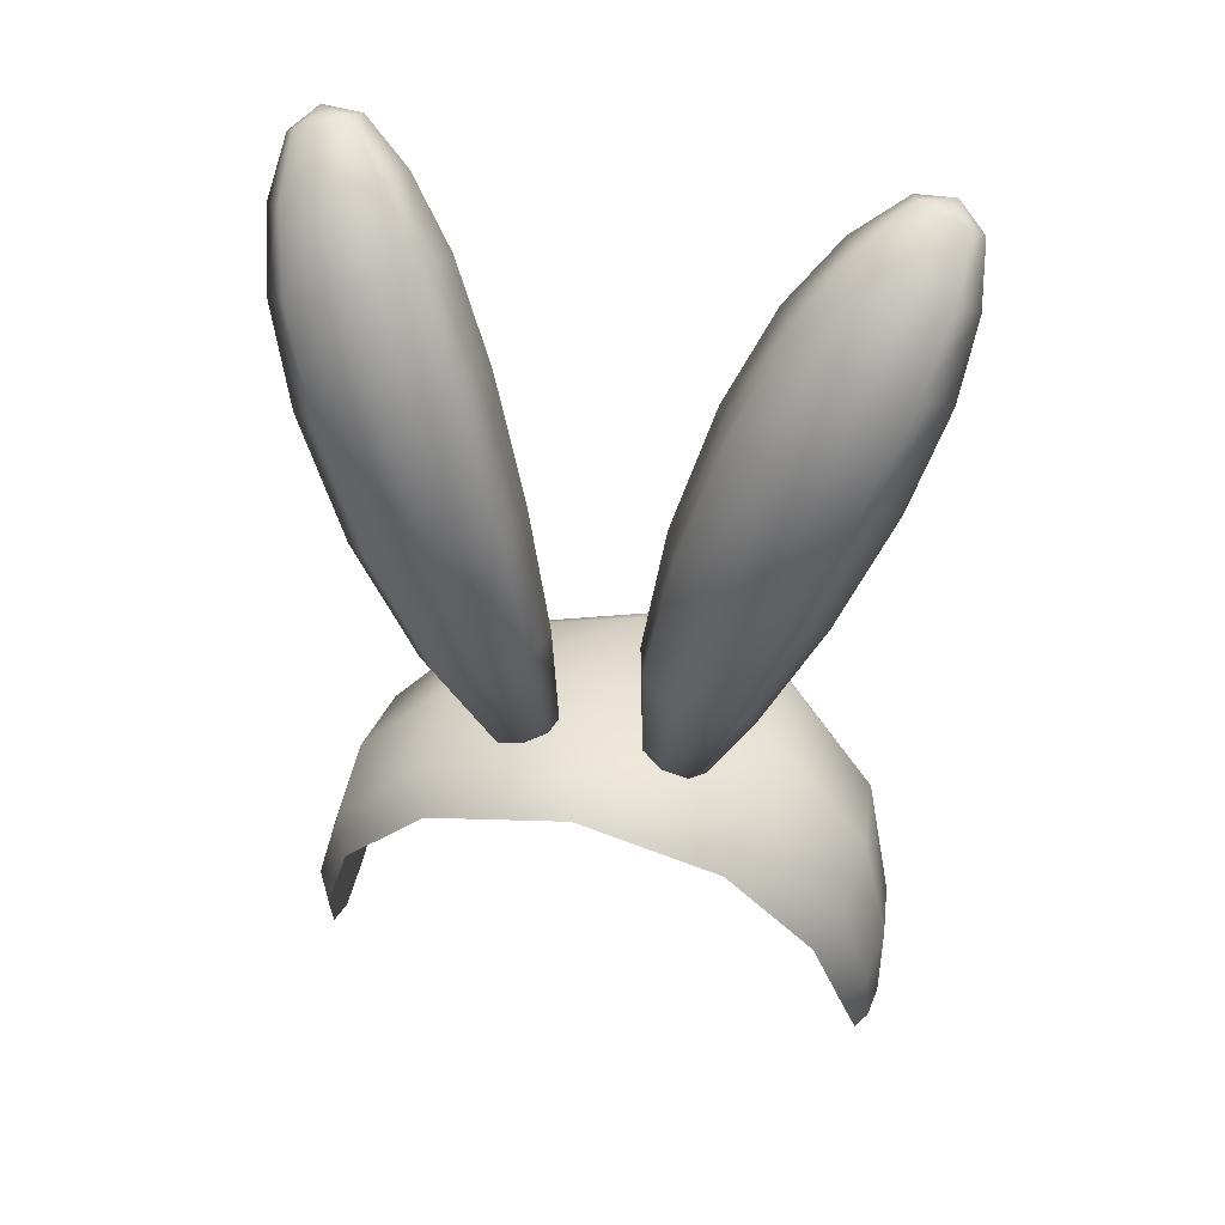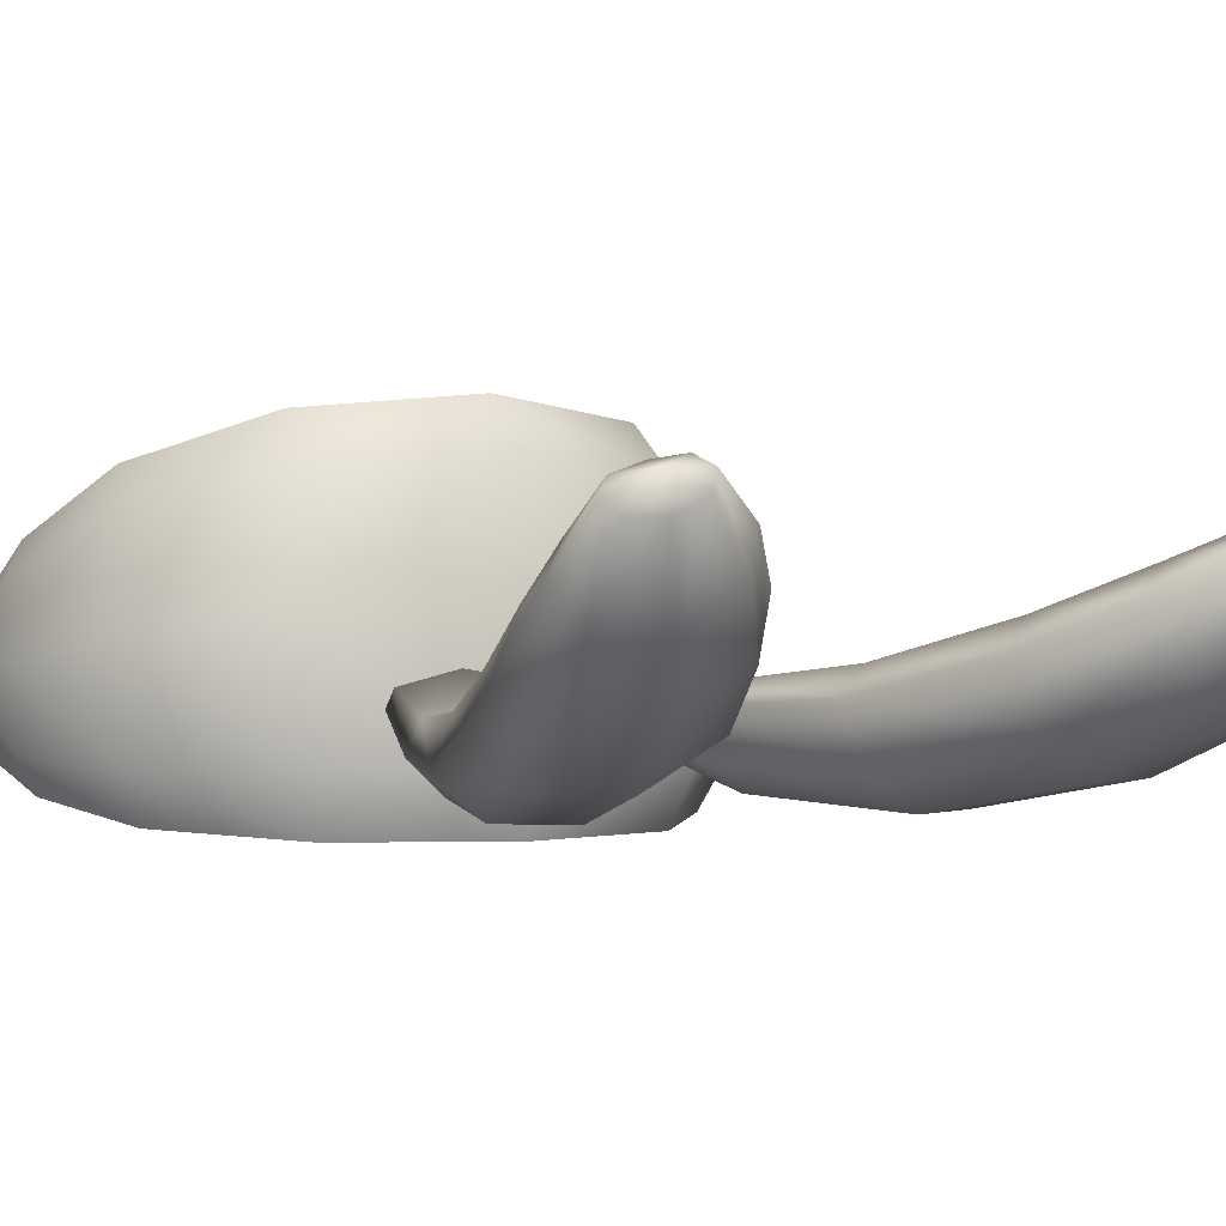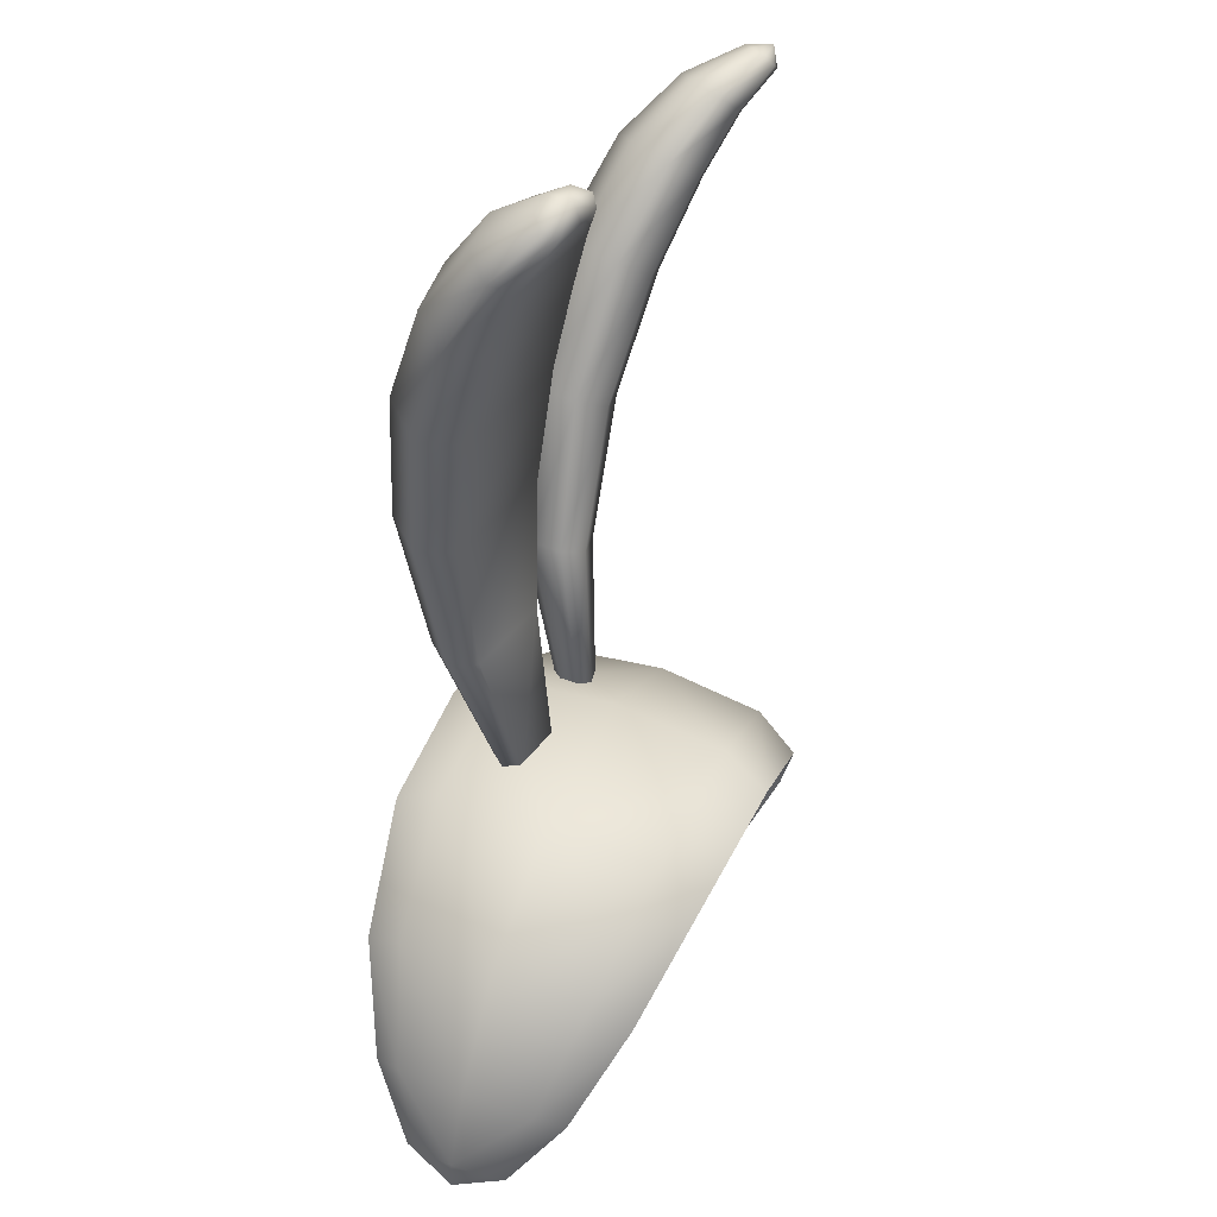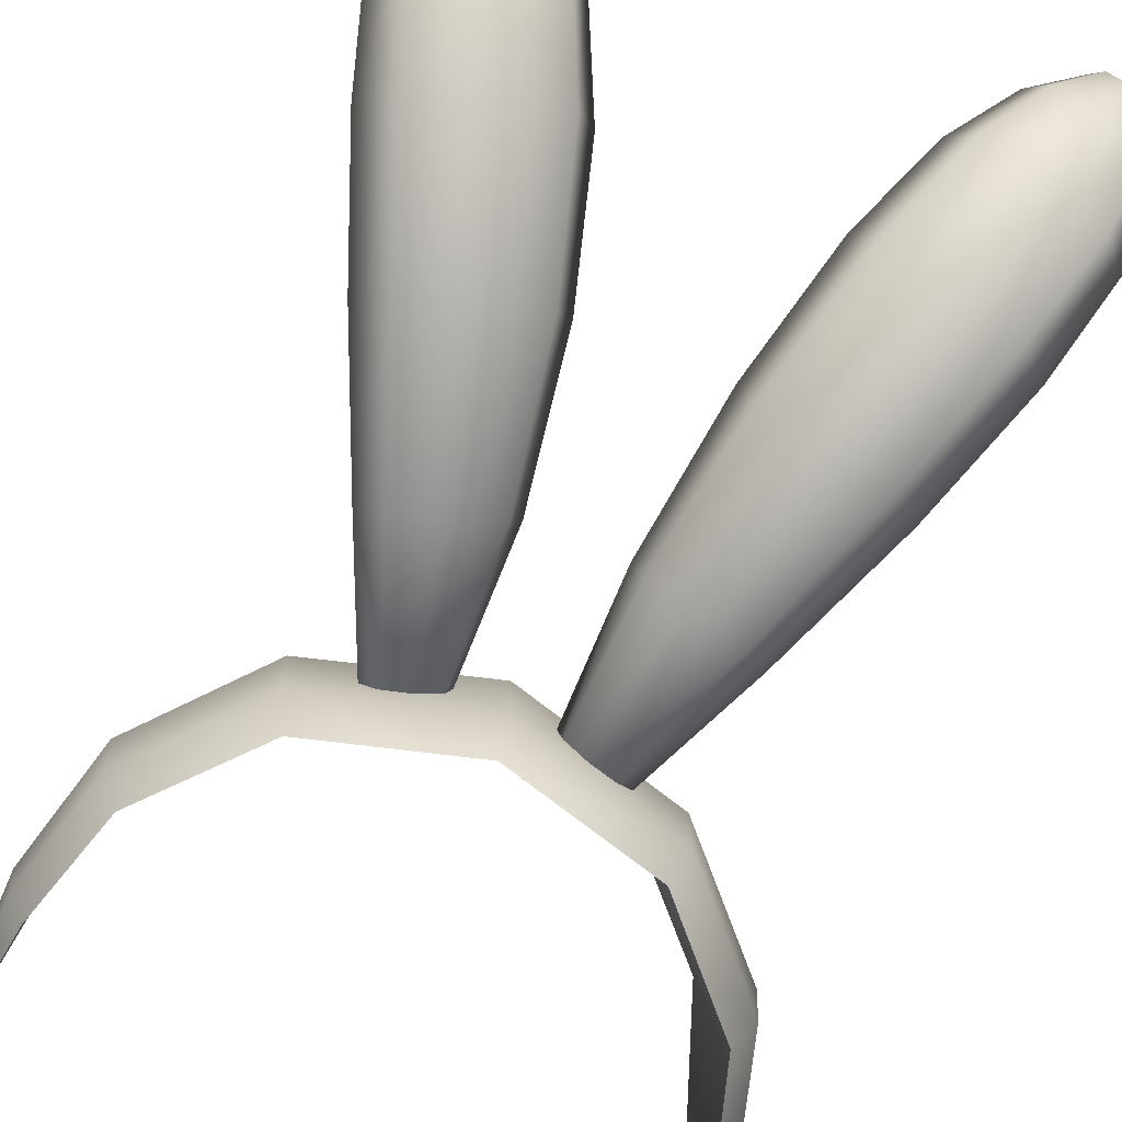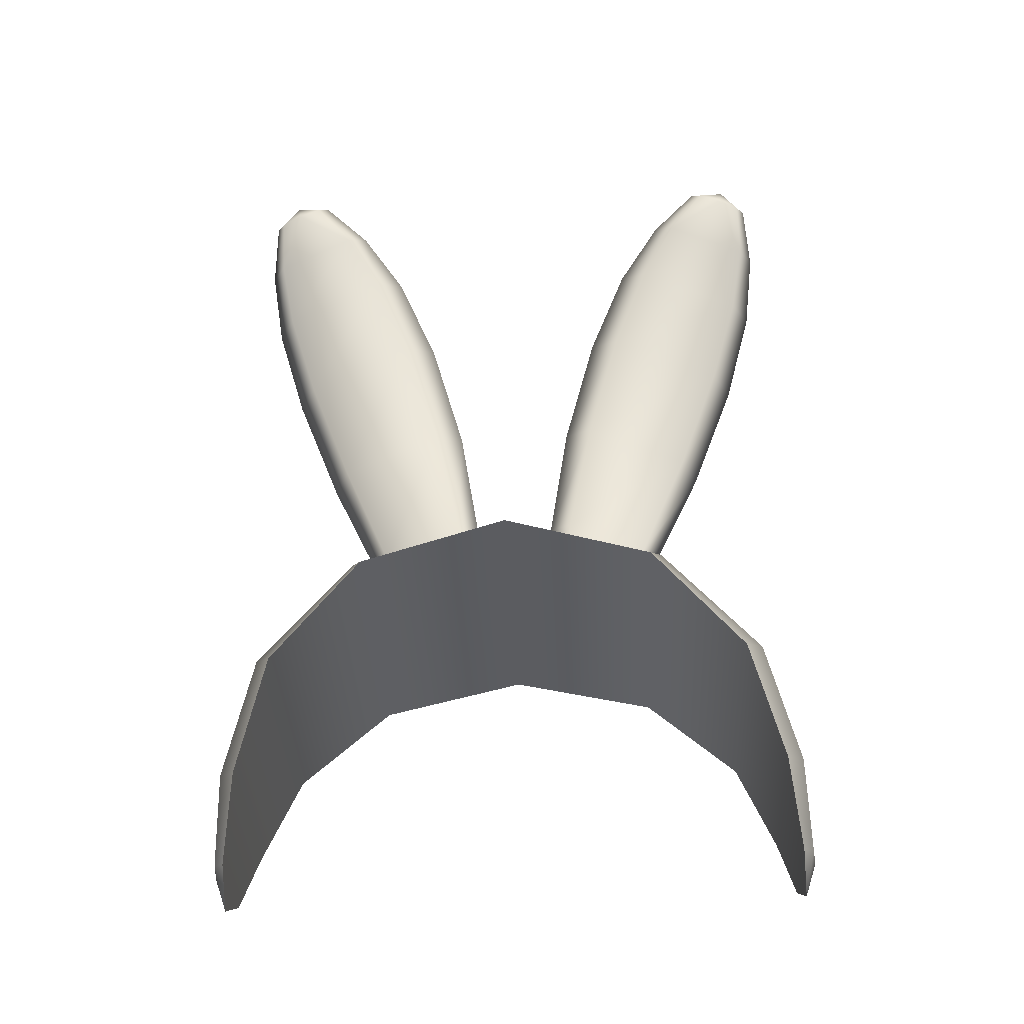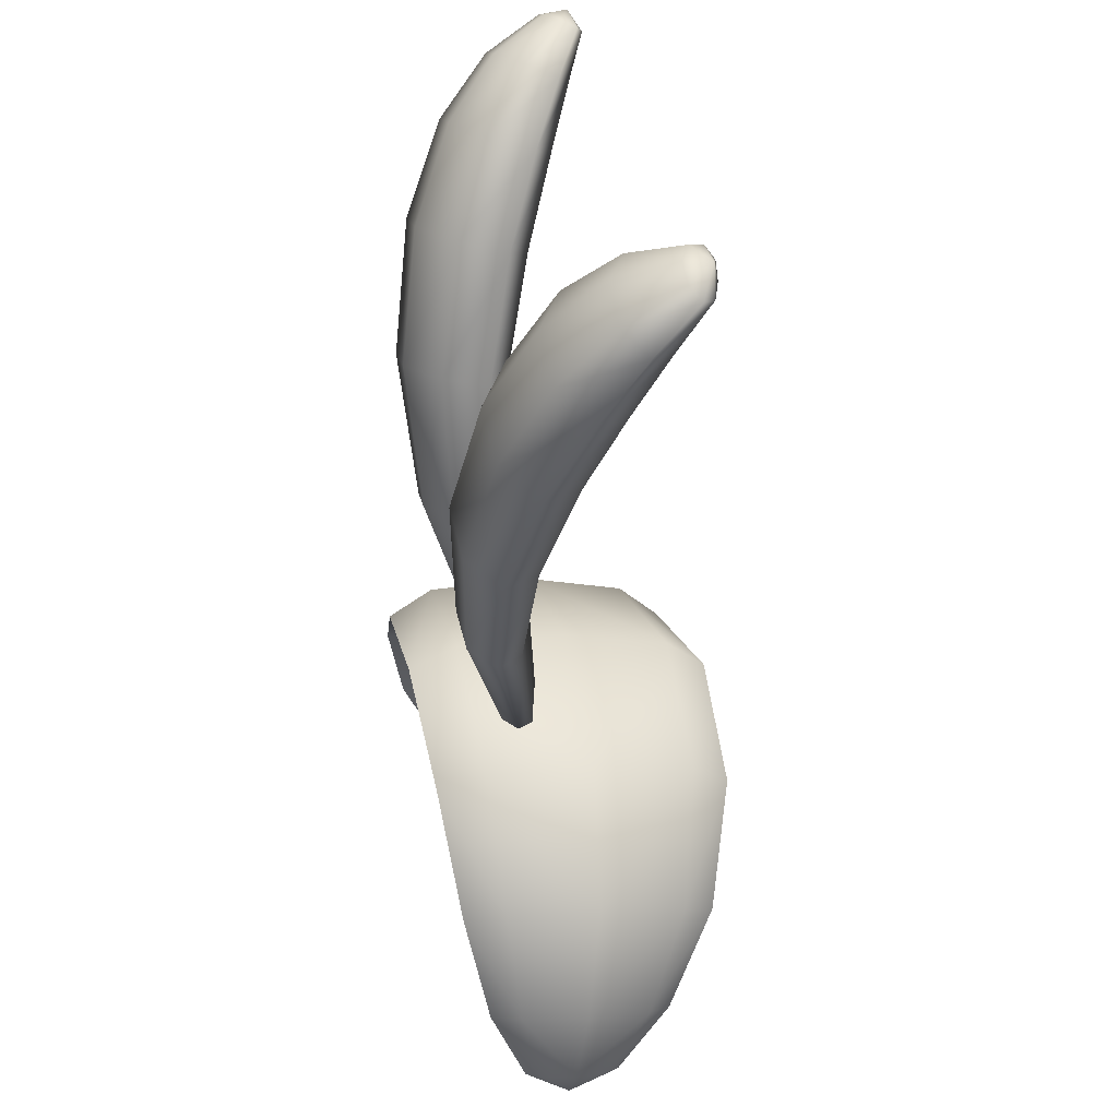
<metadata>
{"format":"obj","ext":"obj","renderer":"f3d","projection":"perspective","resolution":1024,"background":"white","views":[{"elev":47.0,"azim":-166.2,"up":"+Y"},{"elev":-0.7,"azim":148.3,"up":"+Z"},{"elev":26.3,"azim":-70.0,"up":"+Y"},{"elev":-78.0,"azim":157.9,"up":"+Z"},{"elev":-44.3,"azim":2.7,"up":"+Y"},{"elev":36.4,"azim":-102.8,"up":"+Y"}]}
</metadata>
<code>
v -2.365 0.08691 -0.4164
v -2.365 -0.04602 0.423
v -2.394 -0.1997 -0.03162
v -2.265 0.774 -0.6957
v 2.365 -0.04602 0.423
v 2.365 0.08691 -0.4164
v 2.394 -0.1997 -0.03162
v 2.265 0.5211 0.9009
v -2.265 0.5211 0.9009
v -1.984 1.704 -0.8563
v -1.984 1.356 1.341
v -1.228 2.534 -0.9227
v -1.228 2.124 1.661
v 0 2.874 -0.937
v 0 2.443 1.779
v 1.228 2.534 -0.9227
v 1.228 2.124 1.661
v 1.984 1.704 -0.8563
v 1.984 1.356 1.341
v 2.265 0.774 -0.6957
g polygon0
f 1 2 3
f 1 4 2
f 5 6 7
f 5 8 6
f 4 9 2
f 4 10 9
f 10 11 9
f 10 12 11
f 12 13 11
f 12 14 13
f 14 15 13
f 14 16 15
f 16 17 15
f 16 18 17
f 18 19 17
f 18 20 19
f 20 8 19
f 20 6 8
v 2.142 1.573 1.045
v 1.228 2.124 1.661
v 1.984 1.356 1.341
v 1.33 2.41 1.318
v 2.207 1.764 0.2794
v 1.373 2.648 0.4194
v 1.33 2.699 -0.5087
v 0 3.061 -0.4996
v 0 2.874 -0.937
v -1.33 2.699 -0.5087
v -1.228 2.534 -0.9227
v -2.142 1.819 -0.5083
v -1.984 1.704 -0.8563
v -2.415 0.8357 -0.4463
v -2.265 0.774 -0.6957
v -2.454 0.1118 -0.2865
v -2.365 0.08691 -0.4164
v -2.394 -0.1997 -0.03162
v 0 2.443 1.779
v 0 2.757 1.421
v 0 3.012 0.4772
v -1.373 2.648 0.4194
v -2.207 1.764 0.2794
v -2.477 0.7872 0.1246
v -2.491 0.08313 0.01318
v -1.33 2.41 1.318
v -2.142 1.573 1.045
v -2.415 0.6569 0.6826
v -2.454 0.01782 0.307
v -2.365 -0.04602 0.423
v -2.265 0.5211 0.9009
v -1.984 1.356 1.341
v -1.228 2.124 1.661
v 1.228 2.534 -0.9227
v 2.142 1.819 -0.5083
v 2.477 0.7872 0.1246
v 2.415 0.6569 0.6826
v 2.265 0.5211 0.9009
v 1.984 1.704 -0.8563
v 2.415 0.8357 -0.4463
v 2.491 0.08313 0.01318
v 2.454 0.01782 0.307
v 2.365 -0.04602 0.423
v 2.394 -0.1997 -0.03162
v 2.454 0.1118 -0.2865
v 2.265 0.774 -0.6957
v 2.365 0.08691 -0.4164
g polygon1
f 21 22 23
f 21 24 22
f 25 24 21
f 25 26 24
f 27 26 25
f 27 28 26
f 29 28 27
f 29 30 28
f 31 30 29
f 31 32 30
f 33 32 31
f 33 34 32
f 35 34 33
f 35 36 34
f 37 36 35
f 37 38 36
f 24 39 22
f 24 40 39
f 26 40 24
f 26 41 40
f 28 41 26
f 28 42 41
f 30 42 28
f 30 43 42
f 32 43 30
f 32 44 43
f 34 44 32
f 34 45 44
f 36 45 34
f 36 38 45
f 42 40 41
f 42 46 40
f 43 46 42
f 43 47 46
f 44 47 43
f 44 48 47
f 45 48 44
f 45 49 48
f 38 49 45
f 38 50 49
f 51 49 50
f 51 48 49
f 52 48 51
f 52 47 48
f 53 47 52
f 53 46 47
f 39 46 53
f 39 40 46
f 27 54 29
f 27 55 54
f 25 55 27
f 25 56 55
f 21 56 25
f 21 57 56
f 23 57 21
f 23 58 57
f 55 59 54
f 55 60 59
f 56 60 55
f 56 61 60
f 57 61 56
f 57 62 61
f 58 62 57
f 58 63 62
f 64 62 63
f 64 61 62
f 65 61 64
f 65 60 61
f 66 60 65
f 66 59 60
f 65 67 66
f 65 64 67
v 0.7666 2.75 -0.2368
v 1.343 3.856 -0.3926
v 0.8804 2.72 -0.123
v 1.139 3.939 -0.6104
v 0.7627 4.052 -0.6245
v 1.082 5.324 -0.7031
v 0.6528 5.408 -0.4375
v 0.9707 6.523 -0.2124
v 0.8262 6.44 0.1943
v 1.168 7.177 0.4951
v 1.391 7.017 0.668
v 1.705 7.499 0.8911
v 2.405 7.311 0.6968
v 2.212 7.732 1.044
v 2.399 7.694 0.9727
v 2.247 7.909 0.999
v 2.47 7.73 0.8687
v 2.531 7.364 0.4995
v 2.305 6.771 0.4141
v 2.461 6.831 0.1367
v 2.065 6.019 0.1206
v 2.226 6.065 -0.1943
v 1.684 5.003 -0.1172
v 1.824 5.02 -0.4106
v 1.24 3.864 -0.1709
v 1.343 3.856 -0.3926
v 0.8281 2.734 0.001465
v 0.8804 2.72 -0.123
v 2.021 7.796 1.078
v 1.541 7.629 0.7739
v 1.312 7.278 0.1309
v 1.441 6.448 -0.4941
v 1.567 5.163 -0.6909
v 1.824 5.02 -0.4106
v 1.96 6.258 -0.4868
v 1.75 7.219 -0.126
v 1.659 7.721 0.5103
v 1.935 7.874 1.017
v 0.4497 2.835 0.1064
v 0.5405 4.051 0.02295
v 0.7695 5.249 0.1362
v 1.075 6.284 0.395
v 2.226 6.065 -0.1943
v 2.226 7.033 -0.1226
v 1.997 7.684 0.3164
v 2.003 7.927 0.8872
v 0.5312 5.366 -0.05176
v 0.4385 4.126 -0.416
v 0.5615 2.805 -0.2451
v 2.461 6.831 0.1367
v 2.358 7.534 0.3159
v 2.188 7.909 0.7861
v 0.3535 4.121 -0.1182
v 0.3877 2.852 -0.1318
v 2.531 7.364 0.4995
v 2.382 7.825 0.7822
v 0.3447 2.864 0.02539
v 2.47 7.73 0.8687
g polygon2
f 68 69 70
f 68 71 69
f 72 71 68
f 72 73 71
f 74 73 72
f 74 75 73
f 76 75 74
f 76 77 75
f 78 77 76
f 78 79 77
f 80 79 78
f 80 81 79
f 82 81 80
f 82 83 81
f 84 83 82
f 80 84 82
f 80 85 84
f 86 85 80
f 86 87 85
f 88 87 86
f 88 89 87
f 90 89 88
f 90 91 89
f 92 91 90
f 92 93 91
f 94 93 92
f 94 95 93
f 96 81 83
f 96 79 81
f 97 79 96
f 97 77 79
f 98 77 97
f 98 75 77
f 99 75 98
f 99 73 75
f 100 73 99
f 100 71 73
f 69 71 100
f 100 101 69
f 100 102 101
f 99 102 100
f 99 103 102
f 98 103 99
f 98 104 103
f 97 104 98
f 97 105 104
f 96 105 97
f 96 83 105
f 92 106 94
f 92 107 106
f 90 107 92
f 90 108 107
f 88 108 90
f 88 109 108
f 86 109 88
f 86 78 109
f 80 78 86
f 102 110 101
f 102 111 110
f 103 111 102
f 103 112 111
f 104 112 103
f 104 113 112
f 105 113 104
f 105 83 113
f 76 109 78
f 76 114 109
f 74 114 76
f 74 115 114
f 72 115 74
f 72 116 115
f 68 116 72
f 111 117 110
f 111 118 117
f 112 118 111
f 112 119 118
f 113 119 112
f 113 83 119
f 114 108 109
f 114 120 108
f 115 120 114
f 115 121 120
f 116 121 115
f 118 122 117
f 118 123 122
f 119 123 118
f 119 83 123
f 120 107 108
f 120 124 107
f 121 124 120
f 125 123 83
f 125 122 123
f 106 107 124
v 0.3446 2.863 0.02539
v 0.5605 2.646 -0.0347
v 0.4496 2.835 0.1065
v 0.3879 2.852 -0.132
v 0.5615 2.805 -0.2453
v 0.7666 2.75 -0.2371
v 0.8801 2.72 -0.1232
v 0.8283 2.734 0.001495
v 0.8801 2.72 -0.1232
v 0.8283 2.734 0.001495
v 0.4496 2.835 0.1065
g polygon3
f 126 127 128
f 126 129 127
f 130 127 129
f 130 131 127
f 132 133 127
f 131 134 127
f 135 136 127
v -0.3877 2.852 -0.1318
v -0.3535 4.121 -0.1182
v -0.3447 2.864 0.02539
v -0.4385 4.126 -0.416
v -0.7627 4.052 -0.6245
v -1.082 5.324 -0.7031
v -1.567 5.163 -0.6909
v -1.96 6.258 -0.4868
v -2.226 6.065 -0.1943
v -2.461 6.831 0.1367
v -2.305 6.771 0.4141
v -2.405 7.311 0.6968
v -1.705 7.499 0.8911
v -2.212 7.732 1.044
v -2.021 7.796 1.078
v -2.247 7.909 0.999
v -1.935 7.874 1.017
v -1.541 7.629 0.7739
v -1.391 7.017 0.668
v -1.168 7.177 0.4951
v -1.075 6.284 0.395
v -0.8262 6.44 0.1943
v -0.7695 5.249 0.1362
v -0.5312 5.366 -0.05176
v -0.5405 4.051 0.02295
v -0.3535 4.121 -0.1182
v -0.4497 2.835 0.1064
v -0.3447 2.864 0.02539
v -2.399 7.694 0.9727
v -2.531 7.364 0.4995
v -2.226 7.033 -0.1226
v -1.441 6.448 -0.4941
v -0.6528 5.408 -0.4375
v -0.5312 5.366 -0.05176
v -0.9707 6.523 -0.2124
v -1.75 7.219 -0.126
v -2.358 7.534 0.3159
v -2.47 7.73 0.8687
v -0.8281 2.734 0.001465
v -1.24 3.864 -0.1709
v -1.684 5.003 -0.1172
v -2.065 6.019 0.1206
v -0.8262 6.44 0.1943
v -1.312 7.278 0.1309
v -1.997 7.684 0.3164
v -2.382 7.825 0.7822
v -1.824 5.02 -0.4106
v -1.139 3.939 -0.6104
v -0.5615 2.805 -0.2451
v -1.168 7.177 0.4951
v -1.659 7.721 0.5103
v -2.188 7.909 0.7861
v -1.343 3.856 -0.3926
v -0.7666 2.75 -0.2368
v -1.541 7.629 0.7739
v -2.003 7.927 0.8872
v -0.8804 2.72 -0.123
v -1.935 7.874 1.017
g polygon4
f 137 138 139
f 137 140 138
f 141 140 137
f 141 142 140
f 143 142 141
f 143 144 142
f 145 144 143
f 145 146 144
f 147 146 145
f 147 148 146
f 149 148 147
f 149 150 148
f 151 150 149
f 151 152 150
f 153 152 151
f 149 153 151
f 149 154 153
f 155 154 149
f 155 156 154
f 157 156 155
f 157 158 156
f 159 158 157
f 159 160 158
f 161 160 159
f 161 162 160
f 163 162 161
f 163 164 162
f 165 150 152
f 165 148 150
f 166 148 165
f 166 146 148
f 167 146 166
f 167 144 146
f 168 144 167
f 168 142 144
f 169 142 168
f 169 140 142
f 138 140 169
f 169 170 138
f 169 171 170
f 168 171 169
f 168 172 171
f 167 172 168
f 167 173 172
f 166 173 167
f 166 174 173
f 165 174 166
f 165 152 174
f 161 175 163
f 161 176 175
f 159 176 161
f 159 177 176
f 157 177 159
f 157 178 177
f 155 178 157
f 155 147 178
f 149 147 155
f 171 179 170
f 171 180 179
f 172 180 171
f 172 181 180
f 173 181 172
f 173 182 181
f 174 182 173
f 174 152 182
f 145 178 147
f 145 183 178
f 143 183 145
f 143 184 183
f 141 184 143
f 141 185 184
f 137 185 141
f 180 186 179
f 180 187 186
f 181 187 180
f 181 188 187
f 182 188 181
f 182 152 188
f 183 177 178
f 183 189 177
f 184 189 183
f 184 190 189
f 185 190 184
f 187 191 186
f 187 192 191
f 188 192 187
f 188 152 192
f 189 176 177
f 189 193 176
f 190 193 189
f 194 192 152
f 194 191 192
f 175 176 193
v -0.8801 2.72 -0.1232
v -0.5605 2.646 -0.0347
v -0.8283 2.734 0.001495
v -0.7666 2.75 -0.2371
v -0.5615 2.805 -0.2453
v -0.3879 2.852 -0.132
v -0.3446 2.863 0.02539
v -0.4496 2.835 0.1065
v -0.3446 2.863 0.02539
v -0.4496 2.835 0.1065
v -0.8283 2.734 0.001495
g polygon5
f 195 196 197
f 195 198 196
f 199 196 198
f 199 200 196
f 201 202 196
f 200 203 196
f 204 205 196

</code>
